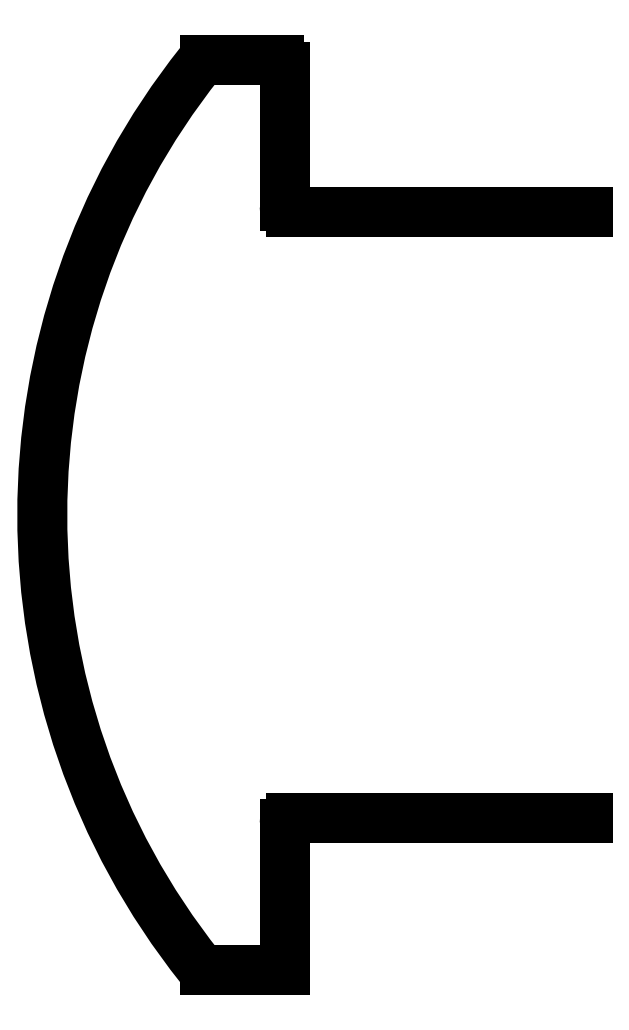
<metadata>
{"format":"dxf","ext":"dxf","renderer":"ezdxf+matplotlib","layout":"modelspace","background":"white","min_lineweight":24,"dpi":150}
</metadata>
<code>
0
SECTION
2
ENTITIES
0
LINE
8
Layer0
10
-10
20
-50
11
-49
21
-50
0
LINE
8
Layer0
10
-50
20
-51
11
-50
21
-74
0
LINE
8
Layer0
10
-50
20
51
11
-50
21
74
0
LINE
8
Layer0
10
-10
20
50
11
-49
21
50
0
ARC
8
Layer0
10
-49
20
51
40
1
50
180
51
270
0
ARC
8
Layer0
10
-49
20
-51
40
1
50
90
51
180
0
LINE
8
Layer0
10
-10
20
-50
11
0
21
-50
0
LINE
8
Layer0
10
-10
20
50
11
0
21
50
0
LINE
8
Layer0
10
-50
20
-75
11
-50
21
-74
0
LINE
8
Layer0
10
-50
20
-75
11
-63.16
21
-75
0
LINE
8
Layer0
10
-51
20
75
11
-63.16
21
75
0
ARC
8
Layer0
10
29.88
20
-0
40
119.9
50
141.5
51
218.5
0
ARC
8
Layer0
10
-51
20
74
40
1
50
0
51
90
0
ARC
8
Layer0
10
-63.16
20
74
40
1
50
90
51
141.5
0
ARC
8
Layer0
10
-63.16
20
-74
40
1
50
218.5
51
270
0
ENDSEC
0
EOF

</code>
